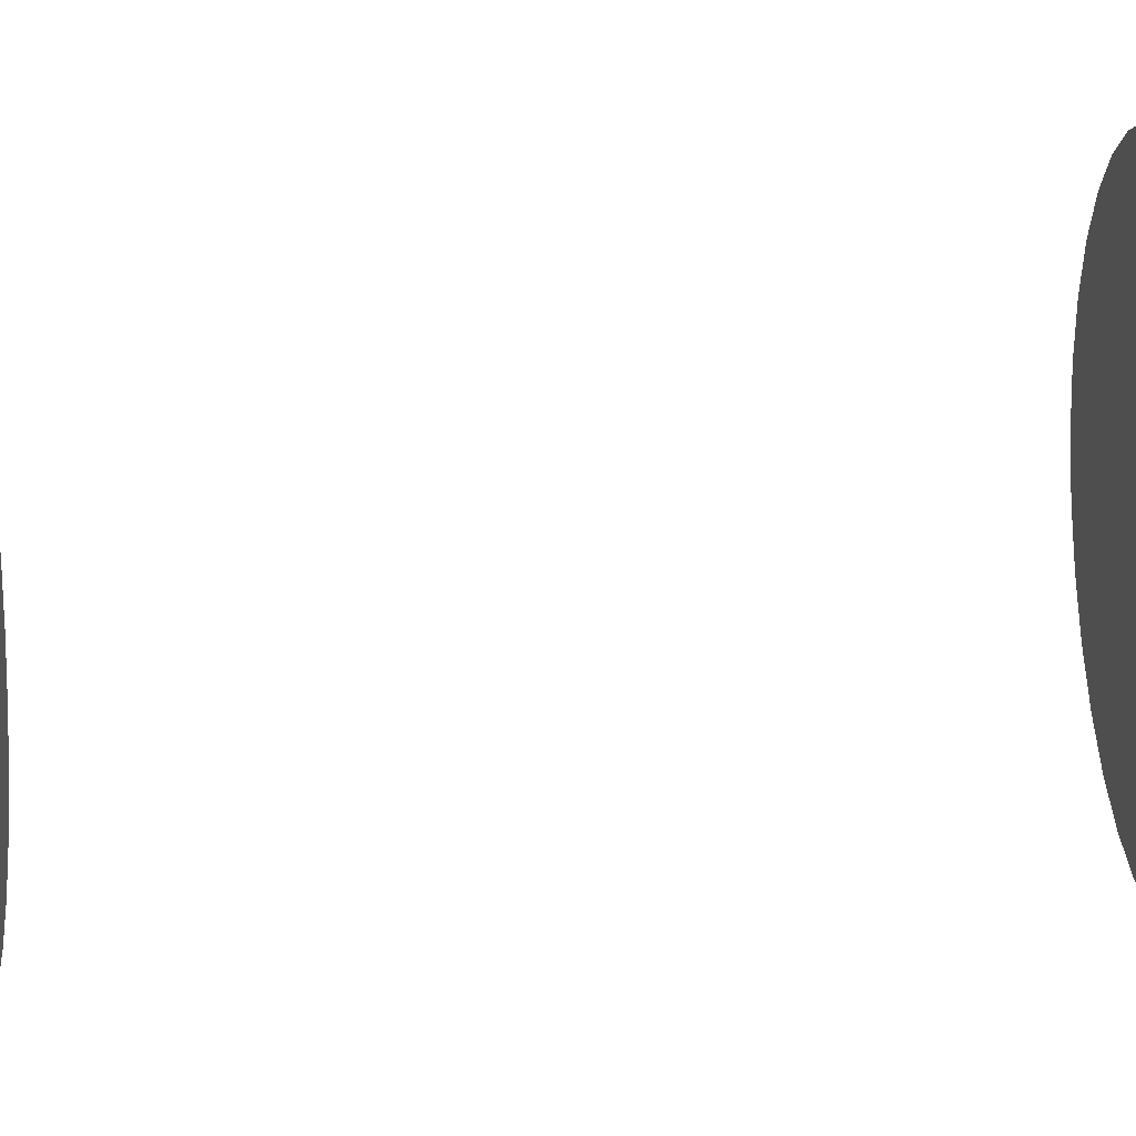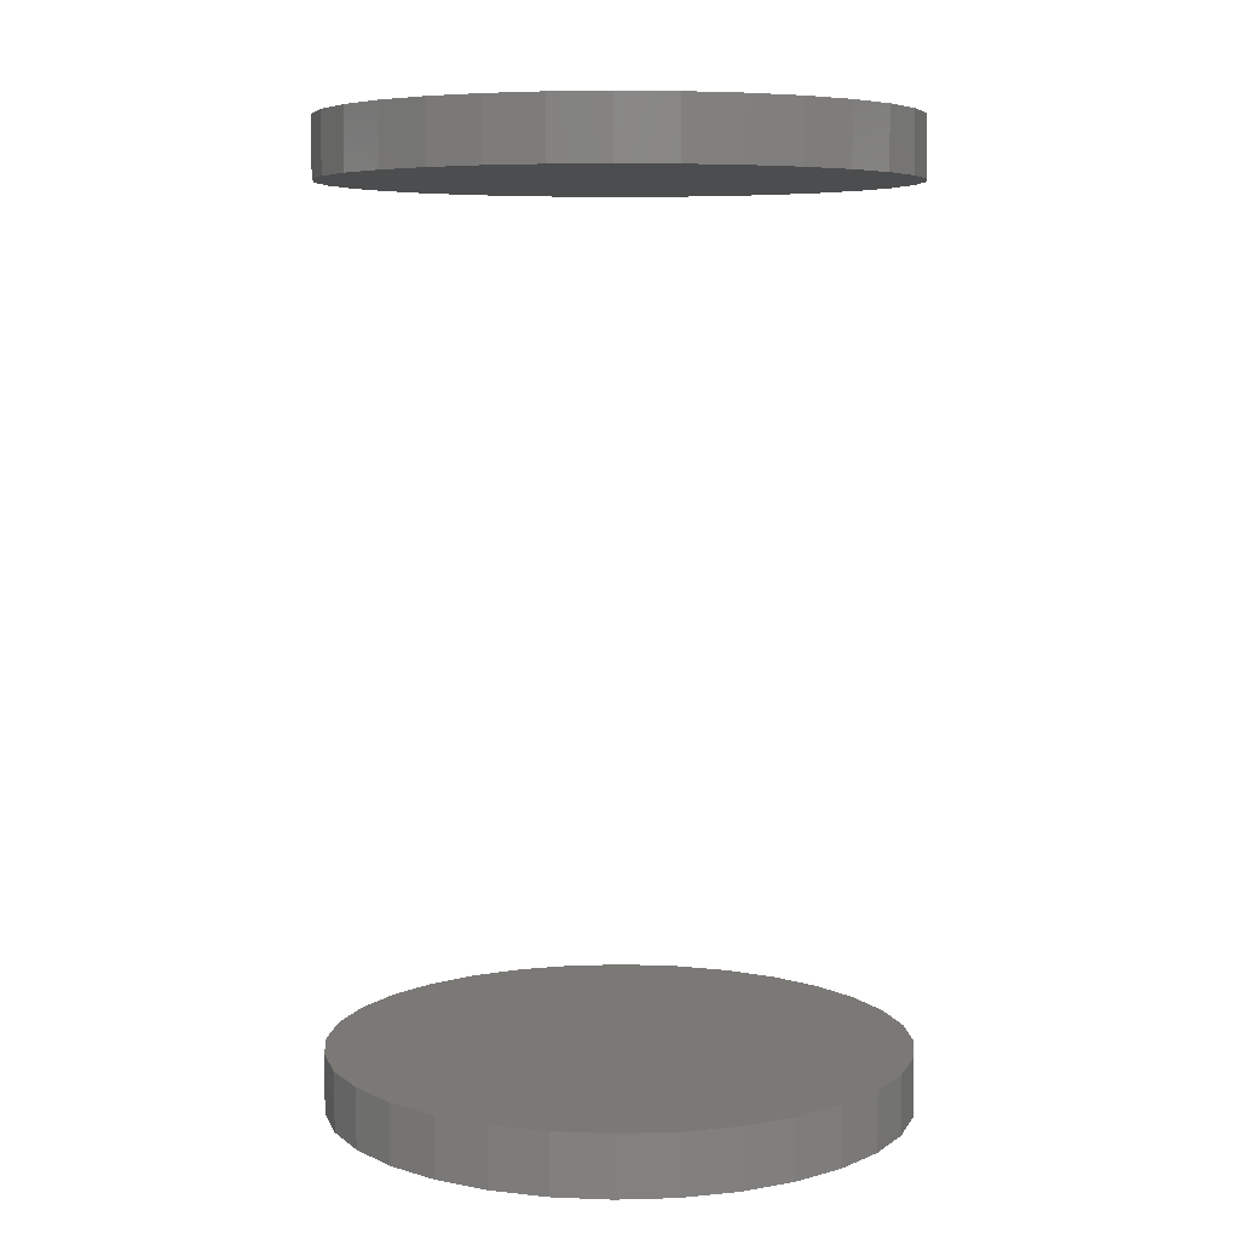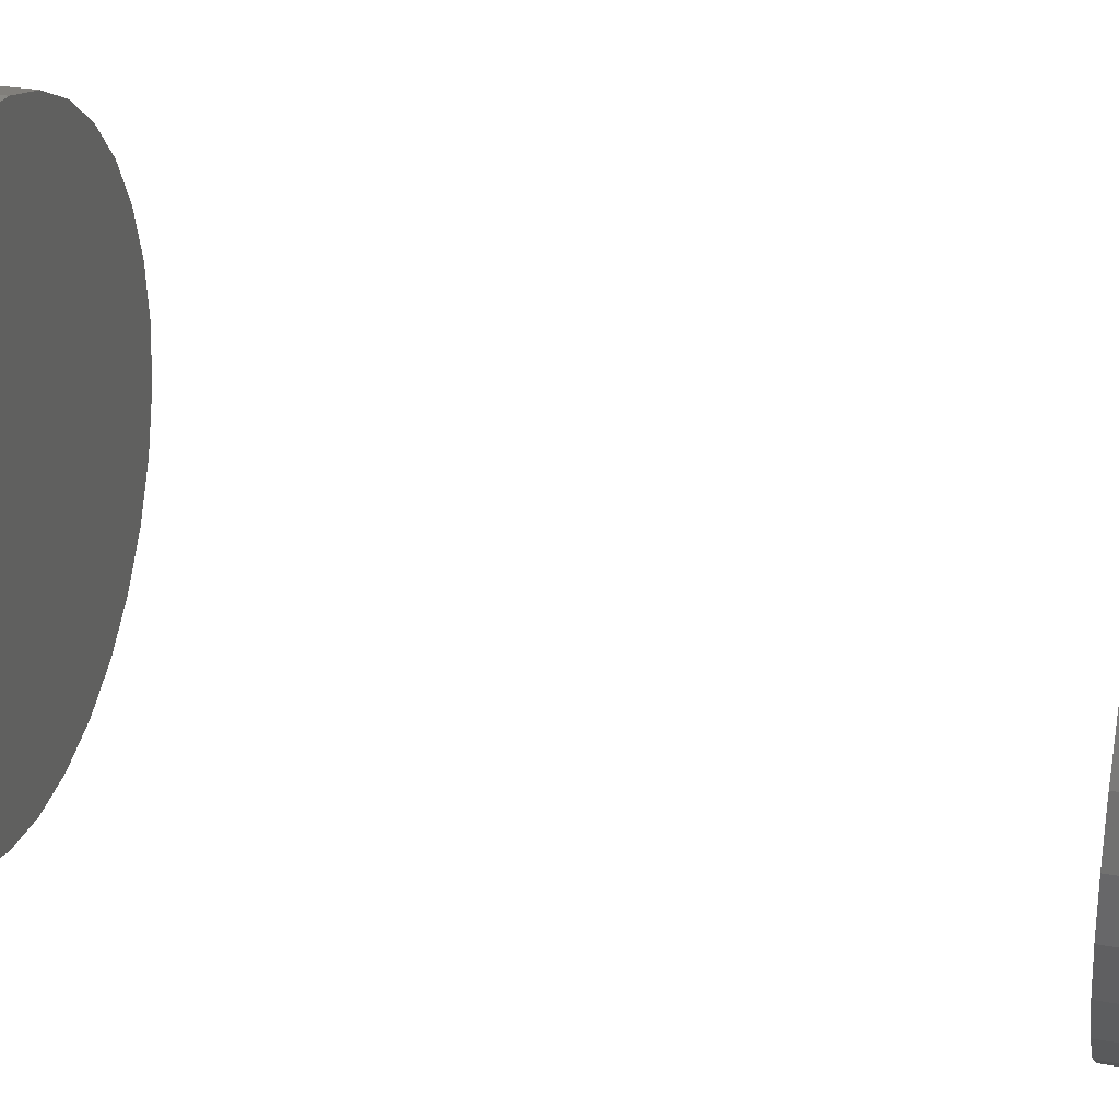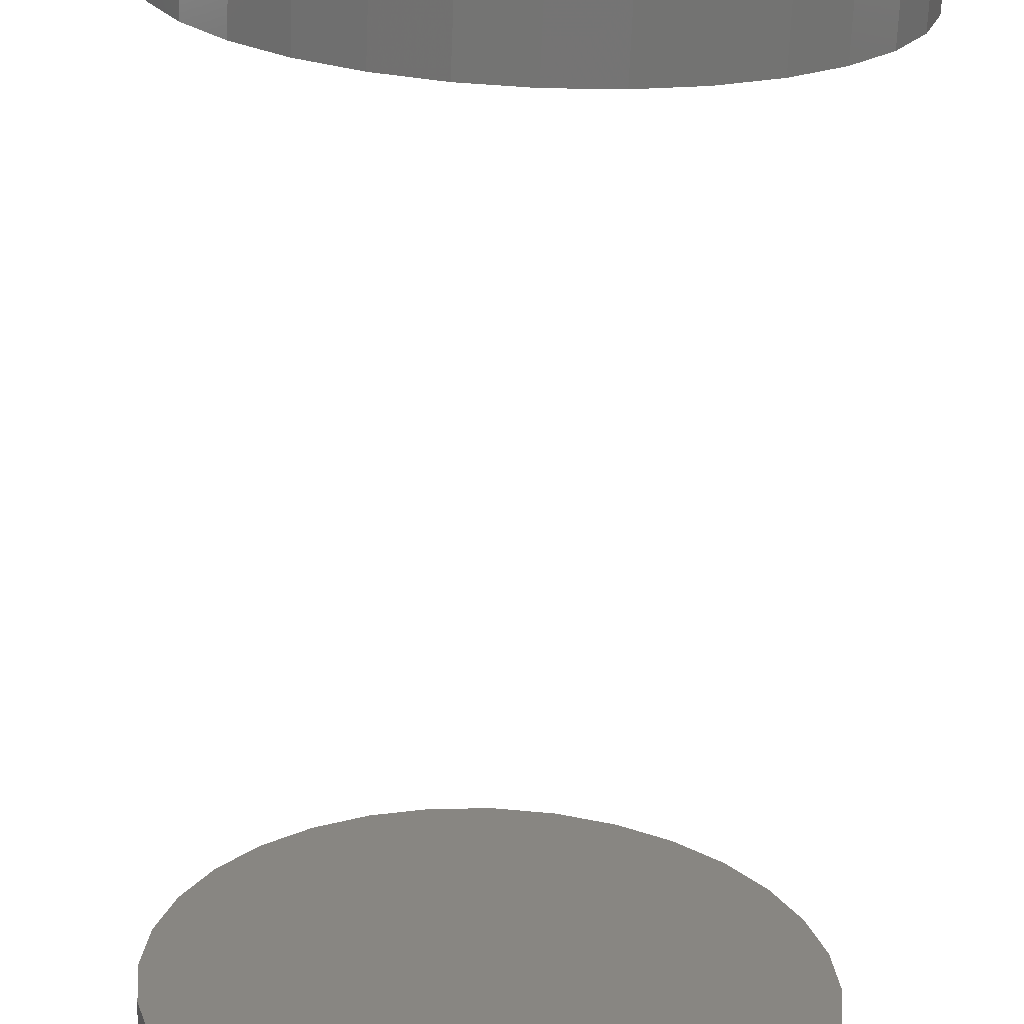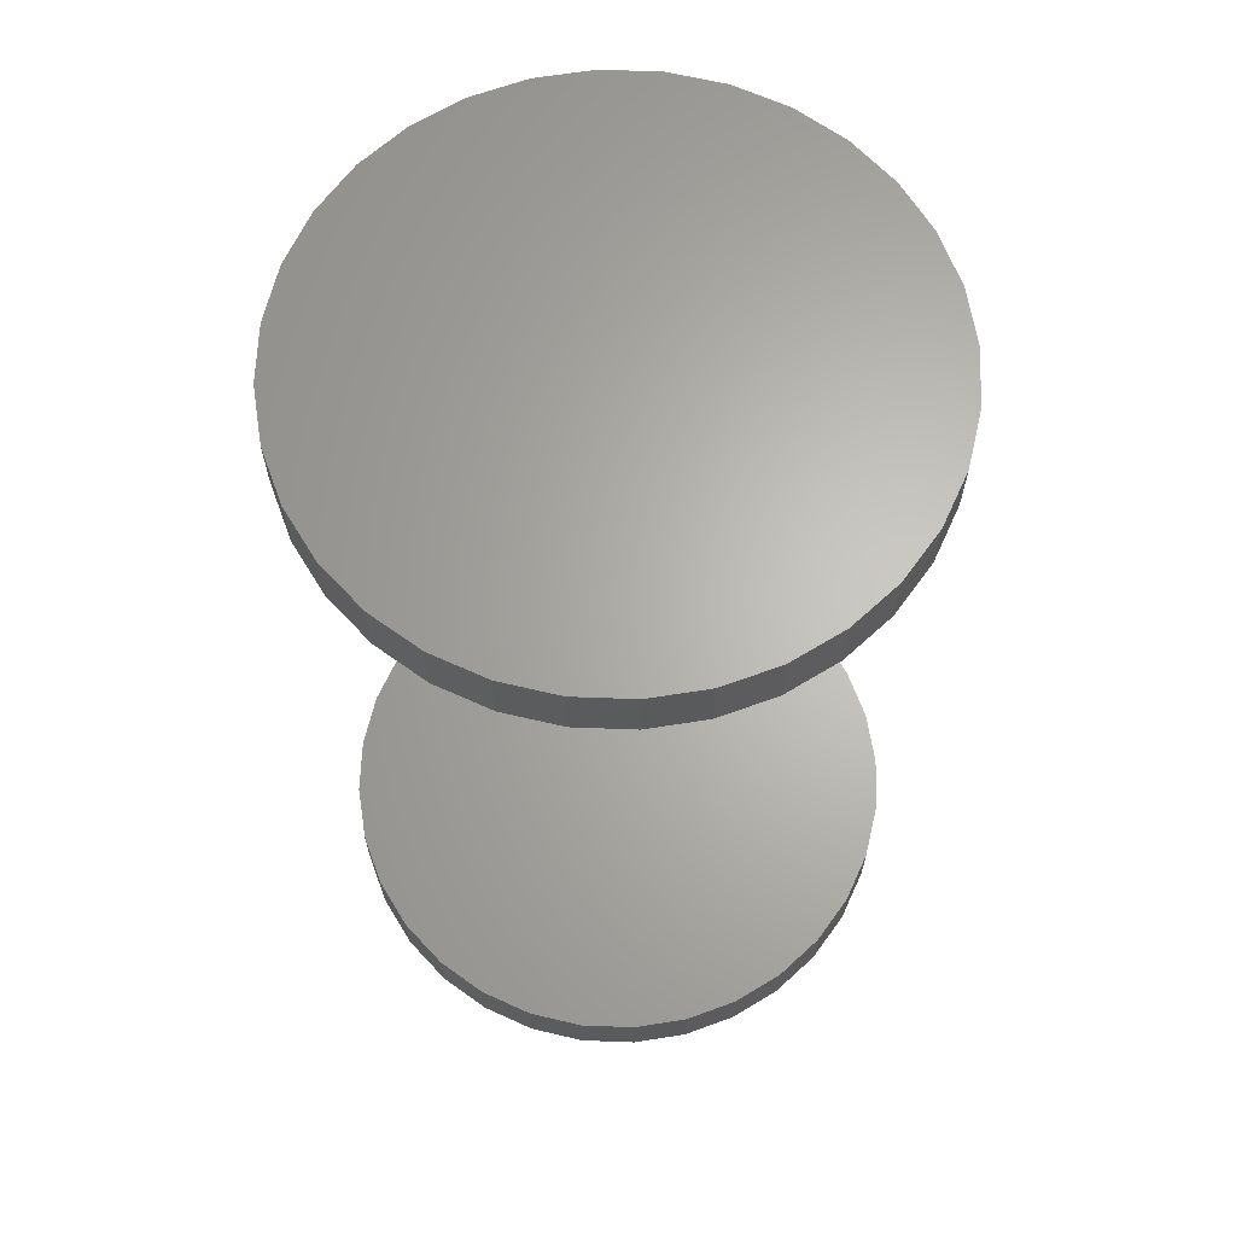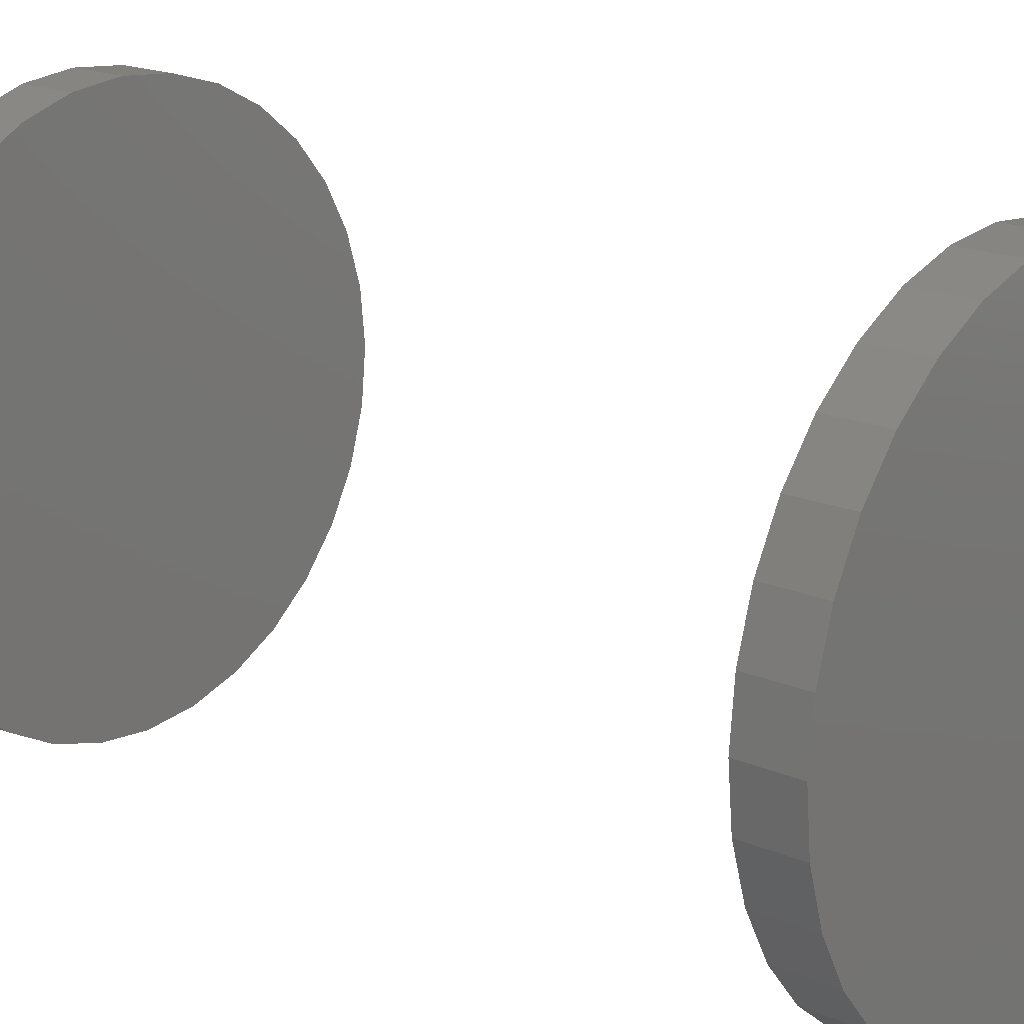
<metadata>
{"format":"stl","ext":"stl","renderer":"f3d","projection":"perspective","resolution":1024,"background":"white","views":[{"elev":39.8,"azim":85.1,"up":"+Y"},{"elev":6.8,"azim":12.3,"up":"+Z"},{"elev":29.5,"azim":104.9,"up":"+Y"},{"elev":-66.8,"azim":-2.4,"up":"+Y"},{"elev":65.0,"azim":165.3,"up":"+Z"},{"elev":18.2,"azim":129.8,"up":"+Y"}]}
</metadata>
<code>
# stl→obj: 128 verts, 248 faces
v -0.2217 2.793e-17 0.7031
v -0.2217 2.793e-17 0.75
v -0.2173 0.04449 0.7031
v -0.2173 0.04449 0.75
v -0.2044 0.08727 0.7031
v -0.2044 0.08727 0.75
v -0.1833 0.1267 0.7031
v -0.1833 0.1267 0.75
v -0.1549 0.1613 0.7031
v -0.1549 0.1613 0.75
v -0.1204 0.1896 0.7031
v -0.1204 0.1896 0.75
v -0.08094 0.2107 0.7031
v -0.08094 0.2107 0.75
v -0.03816 0.2237 0.7031
v -0.03816 0.2237 0.75
v 0.006332 0.228 0.7031
v 0.006332 0.228 0.75
v 0.05082 0.2237 0.7031
v 0.05082 0.2237 0.75
v 0.0936 0.2107 0.7031
v 0.0936 0.2107 0.75
v 0.133 0.1896 0.7031
v 0.133 0.1896 0.75
v 0.1676 0.1613 0.7031
v 0.1676 0.1613 0.75
v 0.1959 0.1267 0.7031
v 0.1959 0.1267 0.75
v 0.217 0.08727 0.7031
v 0.217 0.08727 0.75
v 0.23 0.04449 0.7031
v 0.23 0.04449 0.75
v 0.2344 -5.585e-17 0.7031
v 0.2344 0 0.75
v -0.2217 2.793e-17 0
v -0.2217 2.793e-17 0.04688
v -0.2173 0.04449 0
v -0.2173 0.04449 0.04688
v -0.2044 0.08727 0
v -0.2044 0.08727 0.04688
v -0.1833 0.1267 0
v -0.1833 0.1267 0.04688
v -0.1549 0.1613 0
v -0.1549 0.1613 0.04688
v -0.1204 0.1896 0
v -0.1204 0.1896 0.04688
v -0.08094 0.2107 0
v -0.08094 0.2107 0.04688
v -0.03816 0.2237 0
v -0.03816 0.2237 0.04688
v 0.006332 0.228 0
v 0.006332 0.228 0.04688
v 0.05082 0.2237 0
v 0.05082 0.2237 0.04688
v 0.0936 0.2107 0
v 0.0936 0.2107 0.04688
v 0.133 0.1896 0
v 0.133 0.1896 0.04688
v 0.1676 0.1613 0
v 0.1676 0.1613 0.04688
v 0.1959 0.1267 0
v 0.1959 0.1267 0.04688
v 0.217 0.08727 0
v 0.217 0.08727 0.04688
v 0.23 0.04449 0
v 0.23 0.04449 0.04688
v 0.2344 0 0
v 0.2344 0 0.04688
v 0.23 -0.04449 0.7031
v 0.23 -0.04449 0.75
v 0.217 -0.08727 0.7031
v 0.217 -0.08727 0.75
v 0.1959 -0.1267 0.7031
v 0.1959 -0.1267 0.75
v 0.1676 -0.1613 0.7031
v 0.1676 -0.1613 0.75
v 0.133 -0.1896 0.7031
v 0.133 -0.1896 0.75
v 0.0936 -0.2107 0.7031
v 0.0936 -0.2107 0.75
v 0.05082 -0.2237 0.7031
v 0.05082 -0.2237 0.75
v 0.006332 -0.228 0.7031
v 0.006332 -0.228 0.75
v -0.03816 -0.2237 0.7031
v -0.03816 -0.2237 0.75
v -0.08094 -0.2107 0.7031
v -0.08094 -0.2107 0.75
v -0.1204 -0.1896 0.7031
v -0.1204 -0.1896 0.75
v -0.1549 -0.1613 0.7031
v -0.1549 -0.1613 0.75
v -0.1833 -0.1267 0.7031
v -0.1833 -0.1267 0.75
v -0.2044 -0.08727 0.7031
v -0.2044 -0.08727 0.75
v -0.2173 -0.04449 0.7031
v -0.2173 -0.04449 0.75
v 0.23 -0.04449 0
v 0.23 -0.04449 0.04688
v 0.217 -0.08727 0
v 0.217 -0.08727 0.04688
v 0.1959 -0.1267 0
v 0.1959 -0.1267 0.04688
v 0.1676 -0.1613 0
v 0.1676 -0.1613 0.04688
v 0.133 -0.1896 0
v 0.133 -0.1896 0.04688
v 0.0936 -0.2107 0
v 0.0936 -0.2107 0.04688
v 0.05082 -0.2237 0
v 0.05082 -0.2237 0.04688
v 0.006332 -0.228 0
v 0.006332 -0.228 0.04688
v -0.03816 -0.2237 0
v -0.03816 -0.2237 0.04688
v -0.08094 -0.2107 0
v -0.08094 -0.2107 0.04688
v -0.1204 -0.1896 0
v -0.1204 -0.1896 0.04688
v -0.1549 -0.1613 0
v -0.1549 -0.1613 0.04688
v -0.1833 -0.1267 0
v -0.1833 -0.1267 0.04688
v -0.2044 -0.08727 0
v -0.2044 -0.08727 0.04688
v -0.2173 -0.04449 0
v -0.2173 -0.04449 0.04688
f 1 2 3
f 3 2 4
f 3 4 5
f 5 4 6
f 5 6 7
f 7 6 8
f 7 8 9
f 9 8 10
f 9 10 11
f 11 10 12
f 11 12 13
f 13 12 14
f 13 14 15
f 15 14 16
f 15 16 17
f 17 16 18
f 17 18 19
f 19 18 20
f 19 20 21
f 21 20 22
f 21 22 23
f 23 22 24
f 23 24 25
f 25 24 26
f 25 26 27
f 27 26 28
f 27 28 29
f 29 28 30
f 29 30 31
f 31 30 32
f 31 32 33
f 33 32 34
f 35 36 37
f 37 36 38
f 37 38 39
f 39 38 40
f 39 40 41
f 41 40 42
f 41 42 43
f 43 42 44
f 43 44 45
f 45 44 46
f 45 46 47
f 47 46 48
f 47 48 49
f 49 48 50
f 49 50 51
f 51 50 52
f 51 52 53
f 53 52 54
f 53 54 55
f 55 54 56
f 55 56 57
f 57 56 58
f 57 58 59
f 59 58 60
f 59 60 61
f 61 60 62
f 61 62 63
f 63 62 64
f 63 64 65
f 65 64 66
f 65 66 67
f 67 66 68
f 33 34 69
f 69 34 70
f 69 70 71
f 71 70 72
f 71 72 73
f 73 72 74
f 73 74 75
f 75 74 76
f 75 76 77
f 77 76 78
f 77 78 79
f 79 78 80
f 79 80 81
f 81 80 82
f 81 82 83
f 83 82 84
f 83 84 85
f 85 84 86
f 85 86 87
f 87 86 88
f 87 88 89
f 89 88 90
f 89 90 91
f 91 90 92
f 91 92 93
f 93 92 94
f 93 94 95
f 95 94 96
f 95 96 97
f 97 96 98
f 97 98 1
f 1 98 2
f 67 68 99
f 99 68 100
f 99 100 101
f 101 100 102
f 101 102 103
f 103 102 104
f 103 104 105
f 105 104 106
f 105 106 107
f 107 106 108
f 107 108 109
f 109 108 110
f 109 110 111
f 111 110 112
f 111 112 113
f 113 112 114
f 113 114 115
f 115 114 116
f 115 116 117
f 117 116 118
f 117 118 119
f 119 118 120
f 119 120 121
f 121 120 122
f 121 122 123
f 123 122 124
f 123 124 125
f 125 124 126
f 125 126 127
f 127 126 128
f 127 128 35
f 35 128 36
f 50 54 52
f 54 50 48
f 54 48 56
f 110 116 112
f 112 116 114
f 56 48 58
f 58 48 46
f 58 46 60
f 60 46 44
f 60 44 62
f 62 44 42
f 62 42 64
f 64 42 40
f 64 40 66
f 66 40 38
f 66 38 68
f 68 38 36
f 68 36 100
f 100 36 128
f 100 128 102
f 102 128 126
f 102 126 104
f 104 126 124
f 104 124 106
f 106 124 122
f 106 122 108
f 108 122 120
f 108 120 110
f 110 120 118
f 110 118 116
f 17 19 15
f 13 15 19
f 21 13 19
f 81 85 79
f 83 85 81
f 85 87 79
f 79 87 89
f 79 89 77
f 77 89 91
f 77 91 75
f 75 91 93
f 75 93 73
f 73 93 95
f 73 95 71
f 71 95 97
f 71 97 69
f 69 97 1
f 69 1 33
f 33 1 3
f 33 3 31
f 31 3 5
f 31 5 29
f 29 5 7
f 29 7 27
f 27 7 9
f 27 9 25
f 25 9 11
f 25 11 23
f 23 11 13
f 23 13 21
f 16 20 18
f 20 16 14
f 20 14 22
f 80 86 82
f 82 86 84
f 22 14 24
f 24 14 12
f 24 12 26
f 26 12 10
f 26 10 28
f 28 10 8
f 28 8 30
f 30 8 6
f 30 6 32
f 32 6 4
f 32 4 34
f 34 4 2
f 34 2 70
f 70 2 98
f 70 98 72
f 72 98 96
f 72 96 74
f 74 96 94
f 74 94 76
f 76 94 92
f 76 92 78
f 78 92 90
f 78 90 80
f 80 90 88
f 80 88 86
f 51 53 49
f 47 49 53
f 55 47 53
f 111 115 109
f 113 115 111
f 115 117 109
f 109 117 119
f 109 119 107
f 107 119 121
f 107 121 105
f 105 121 123
f 105 123 103
f 103 123 125
f 103 125 101
f 101 125 127
f 101 127 99
f 99 127 35
f 99 35 67
f 67 35 37
f 67 37 65
f 65 37 39
f 65 39 63
f 63 39 41
f 63 41 61
f 61 41 43
f 61 43 59
f 59 43 45
f 59 45 57
f 57 45 47
f 57 47 55

</code>
